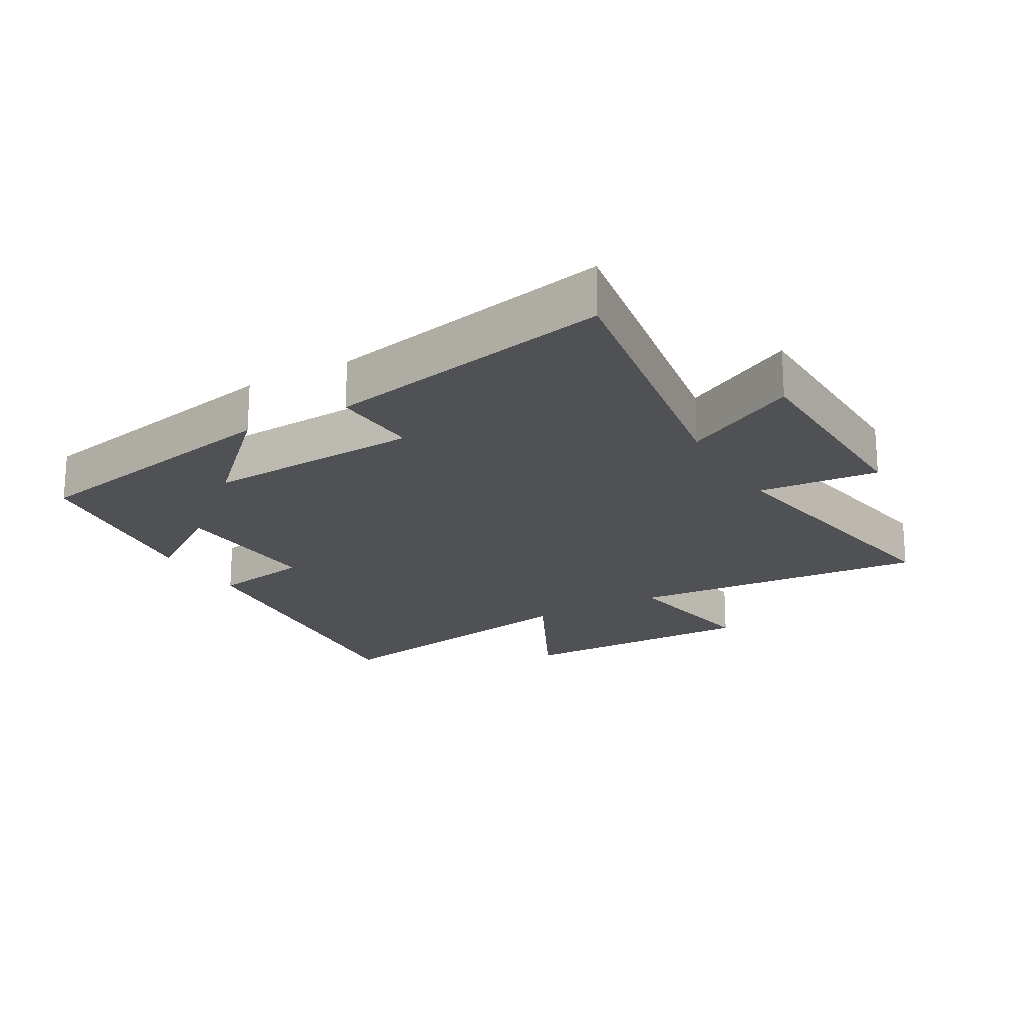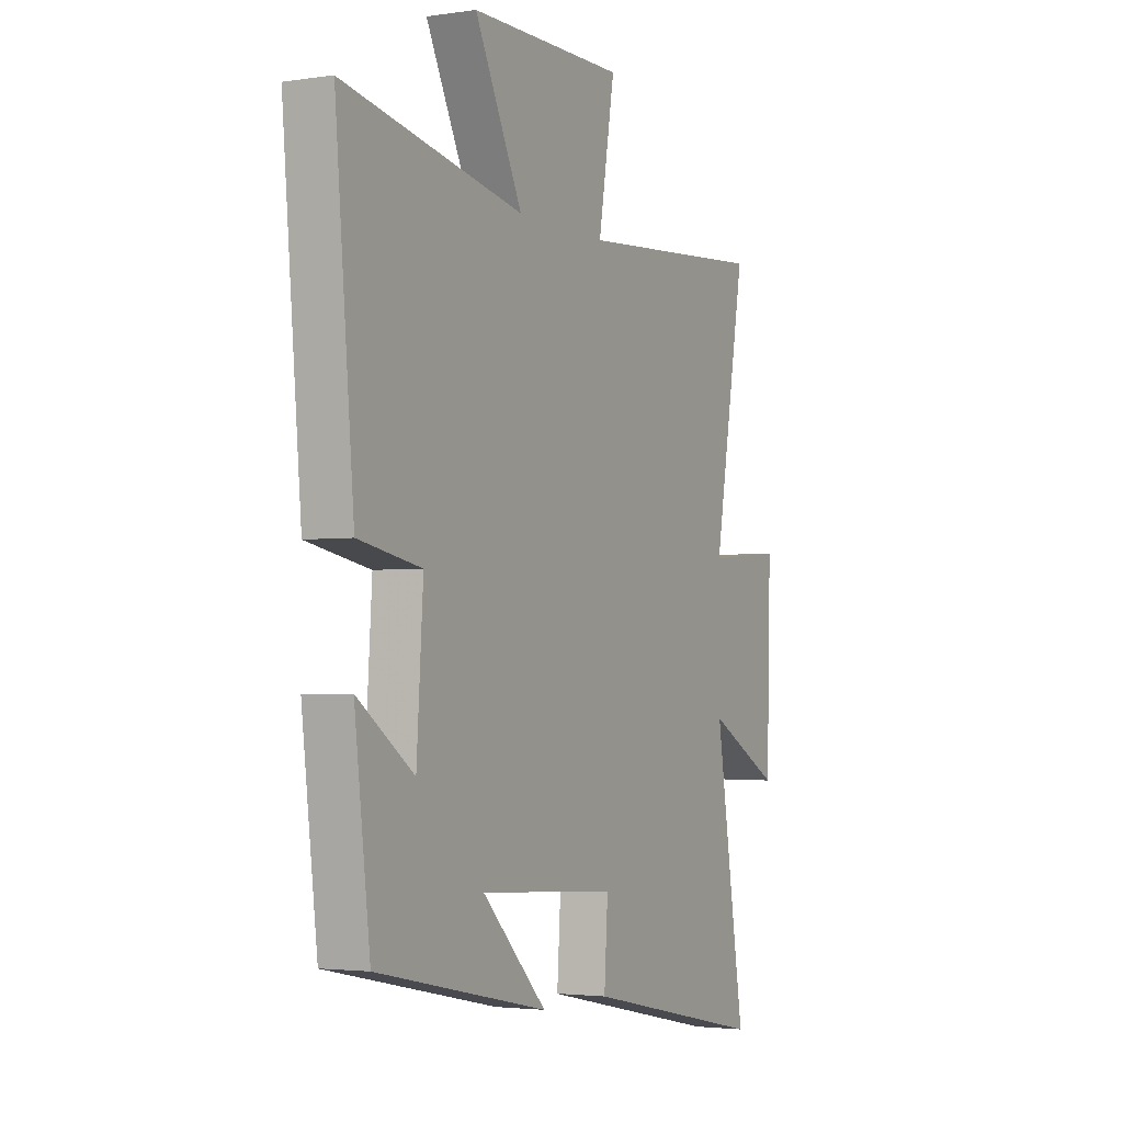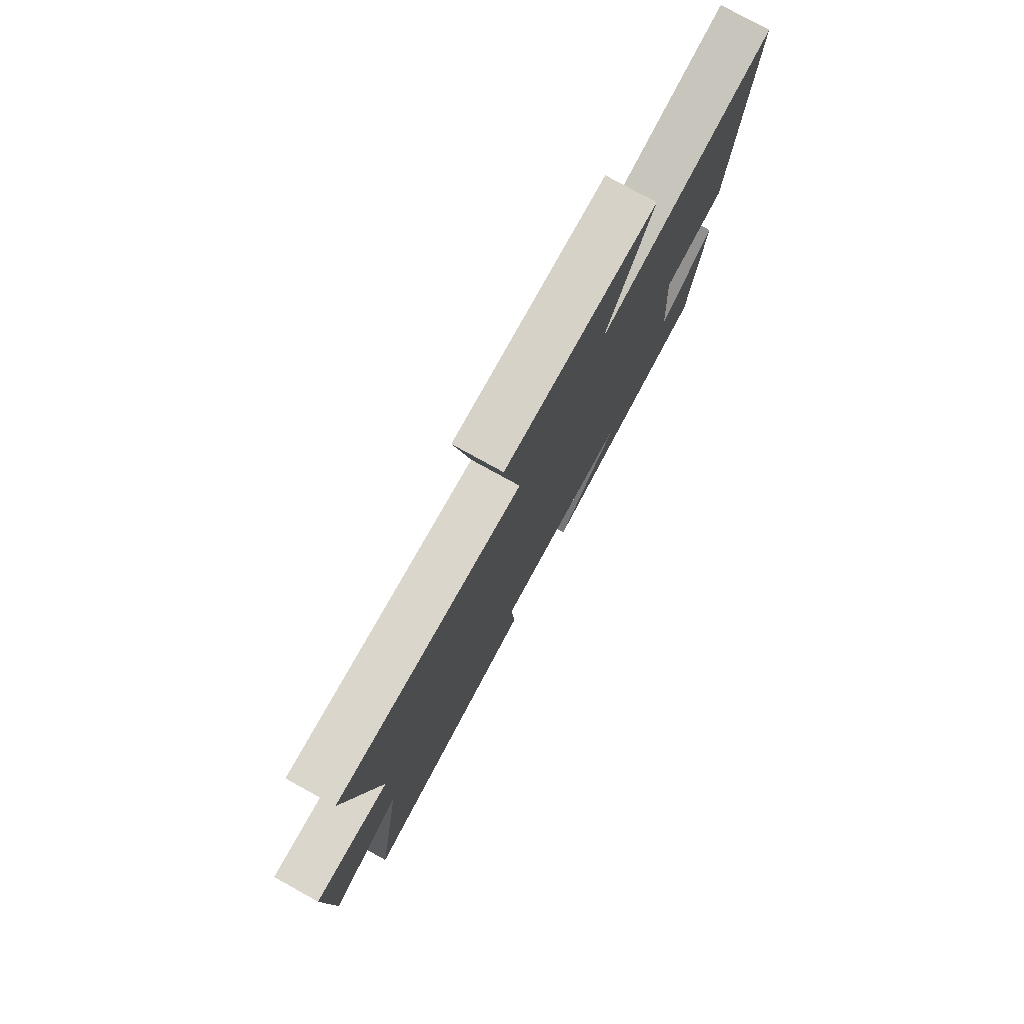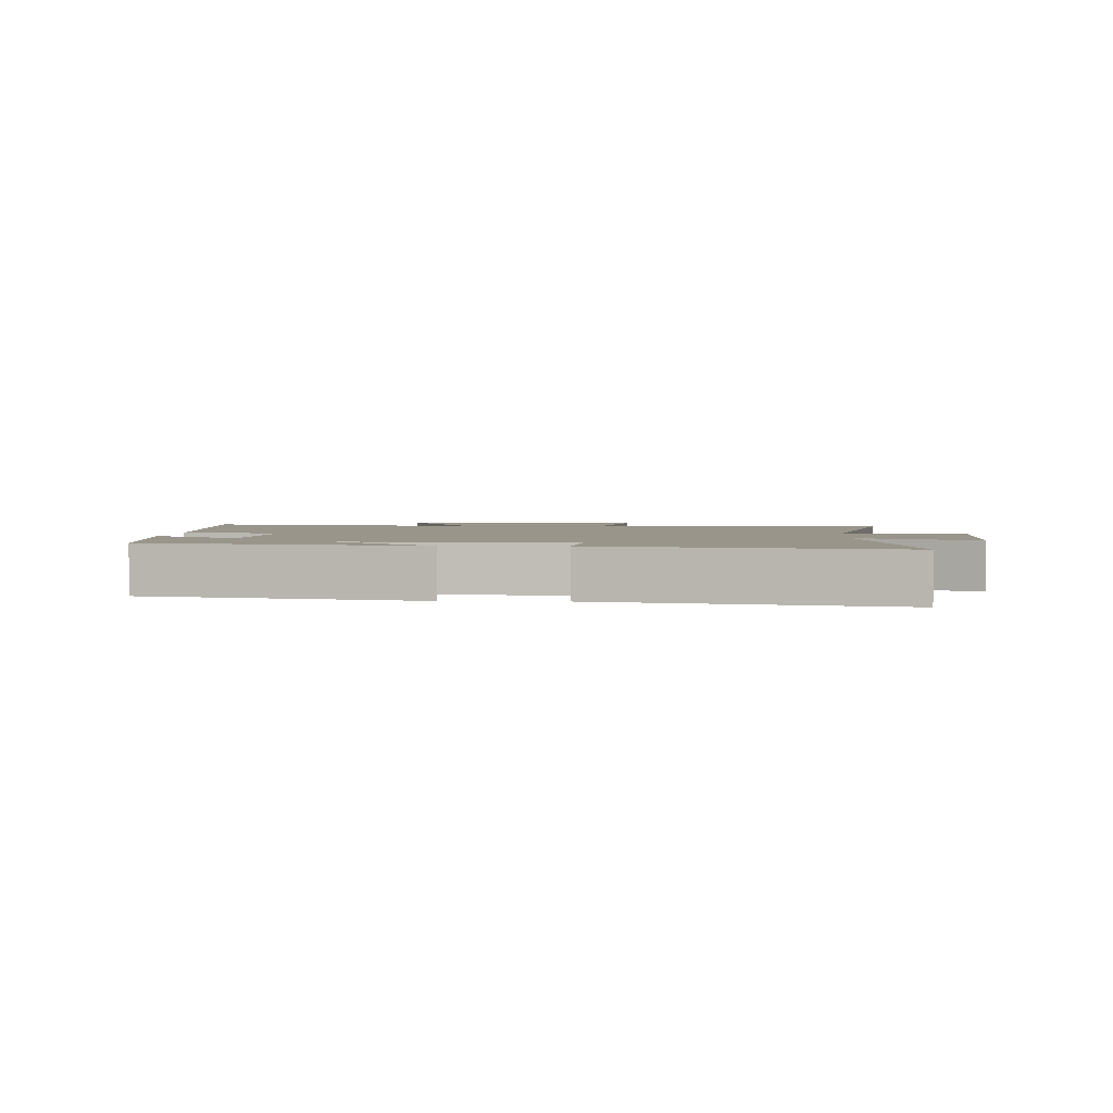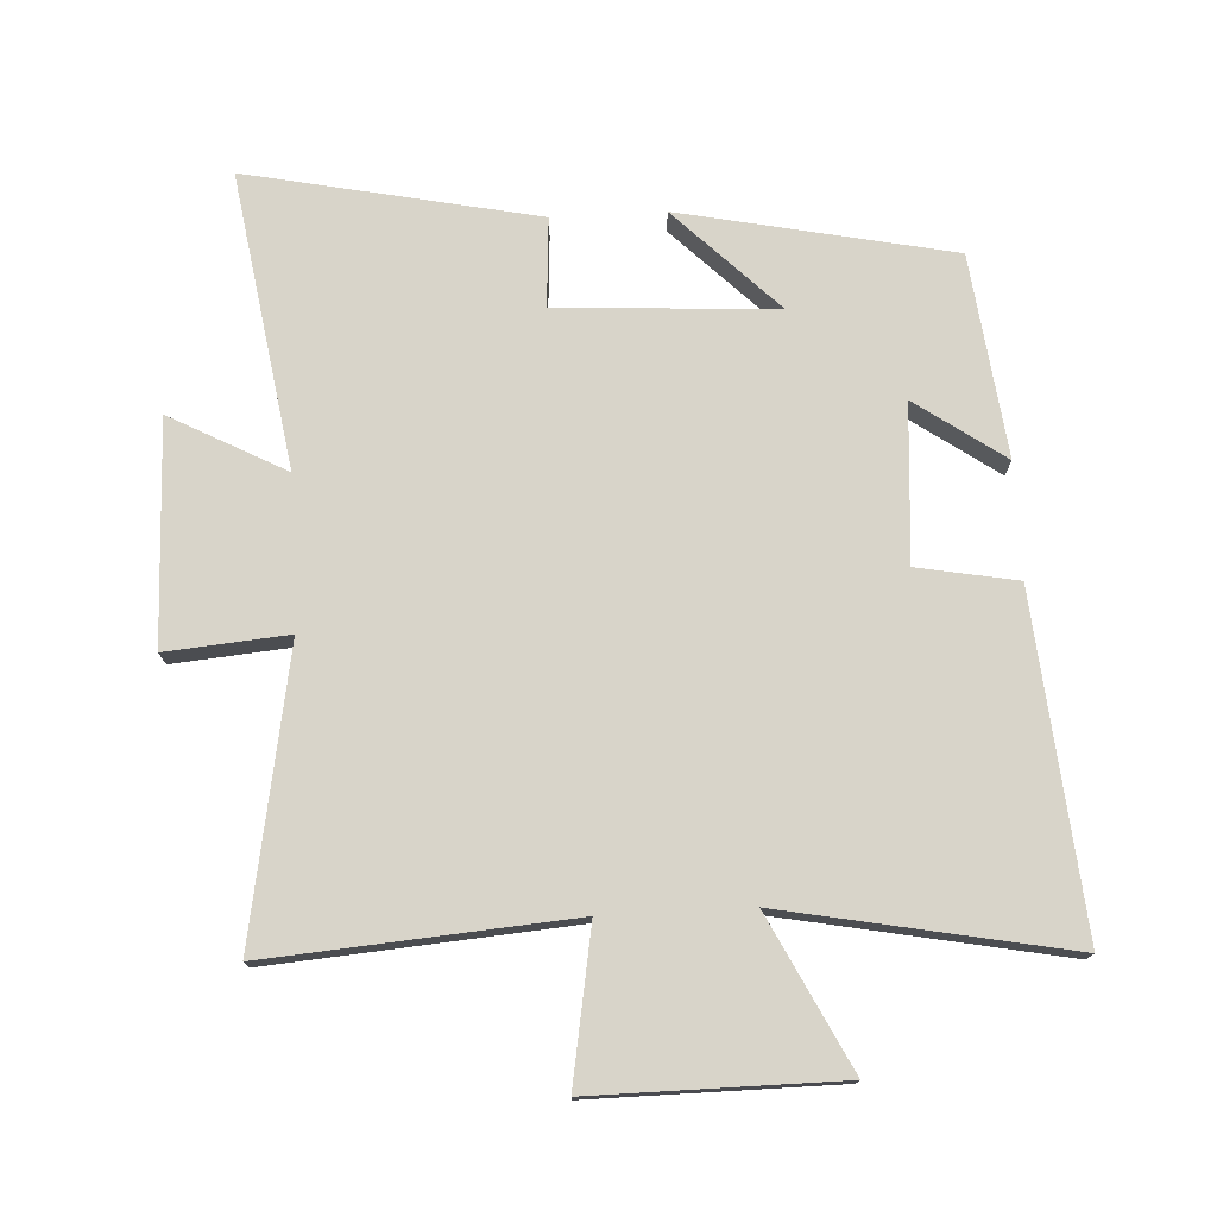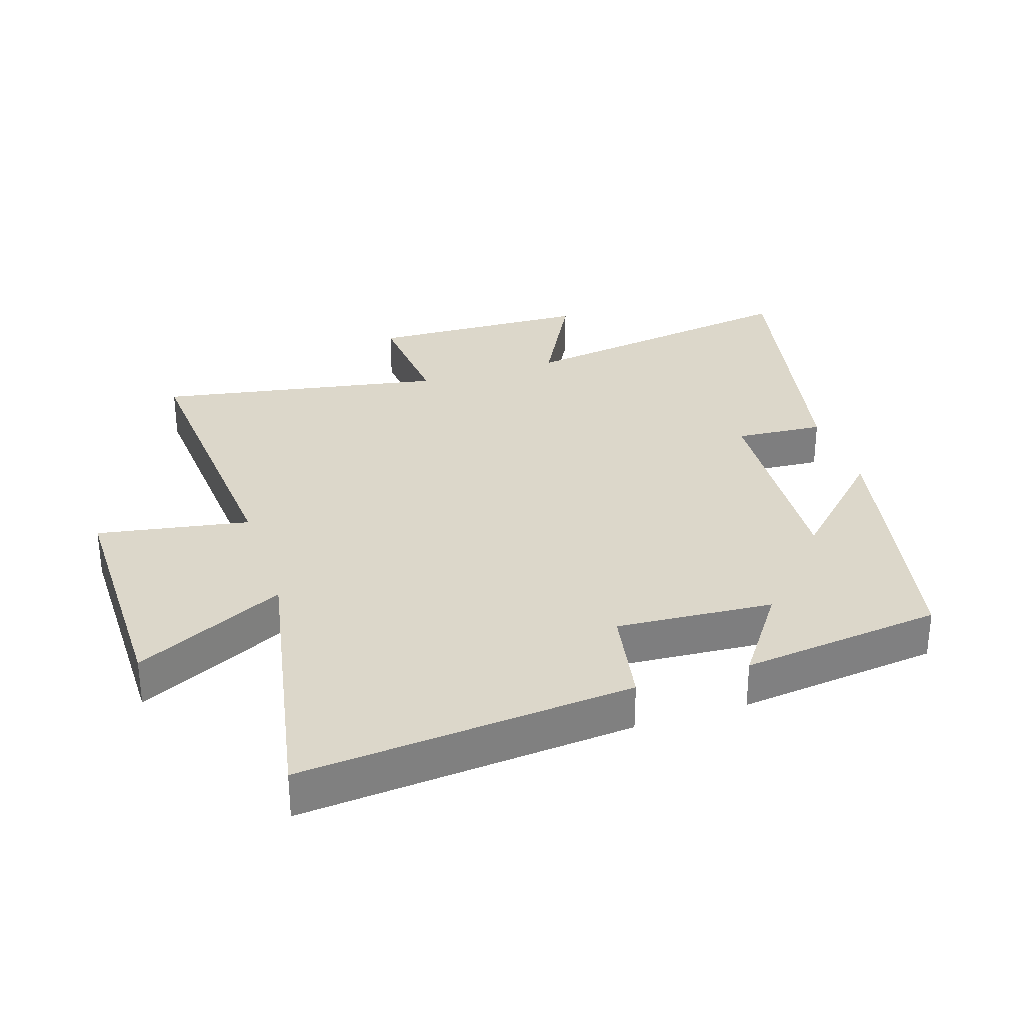
<metadata>
{"format":"obj","ext":"obj","renderer":"f3d","projection":"perspective","resolution":1024,"background":"white","views":[{"elev":-20.1,"azim":-150.4,"up":"+Y"},{"elev":-2.9,"azim":117.4,"up":"+Z"},{"elev":78.3,"azim":-61.1,"up":"+Z"},{"elev":2.2,"azim":-176.2,"up":"+Y"},{"elev":75.3,"azim":-3.0,"up":"+Y"},{"elev":30.8,"azim":72.1,"up":"+Y"}]}
</metadata>
<code>
v -0.578 0.07 0.536
v -0.114 0.07 0.5
v -0.154 0.07 0.734
v 0.224 0.07 0.732
v 0.108 0.07 0.5
v 0.546 0.07 0.584
v 0.5 0.07 0.071
v 0.347 0.07 0.043
v 0.363 0.07 -0.199
v 0.5 0.07 -0.103
v 0.462 0.07 -0.414
v 0.044 0.07 -0.5
v 0.201 0.07 -0.343
v -0.135 0.07 -0.363
v -0.126 0.07 -0.5
v -0.572 0.07 -0.592
v -0.5 0.07 -0.138
v -0.677 0.07 -0.232
v -0.687 0.07 0.11
v -0.5 0.07 0.094
v -0.578 0 0.536
v -0.114 0 0.5
v -0.154 0 0.734
v 0.224 0 0.732
v 0.108 0 0.5
v 0.546 0 0.584
v 0.5 0 0.071
v 0.347 0 0.043
v 0.363 0 -0.199
v 0.5 0 -0.103
v 0.462 0 -0.414
v 0.044 0 -0.5
v 0.201 0 -0.343
v -0.135 0 -0.363
v -0.126 0 -0.5
v -0.572 0 -0.592
v -0.5 0 -0.138
v -0.677 0 -0.232
v -0.687 0 0.11
v -0.5 0 0.094
f 17 18 19 20
f 14 15 16 17
f 13 14 17 20
f 10 11 12 13
f 9 10 13
f 8 9 13 20
f 5 6 7 8
f 5 8 20
f 2 3 4 5
f 2 5 20
f 1 2 20
f 40 39 38 37
f 37 36 35 34
f 40 37 34 33
f 33 32 31 30
f 33 30 29
f 40 33 29 28
f 28 27 26 25
f 40 28 25
f 25 24 23 22
f 40 25 22
f 40 22 21
f 1 21 22 2
f 2 22 23 3
f 3 23 24 4
f 4 24 25 5
f 5 25 26 6
f 6 26 27 7
f 7 27 28 8
f 8 28 29 9
f 9 29 30 10
f 10 30 31 11
f 11 31 32 12
f 12 32 33 13
f 13 33 34 14
f 14 34 35 15
f 15 35 36 16
f 16 36 37 17
f 17 37 38 18
f 18 38 39 19
f 19 39 40 20
f 20 40 21 1

</code>
